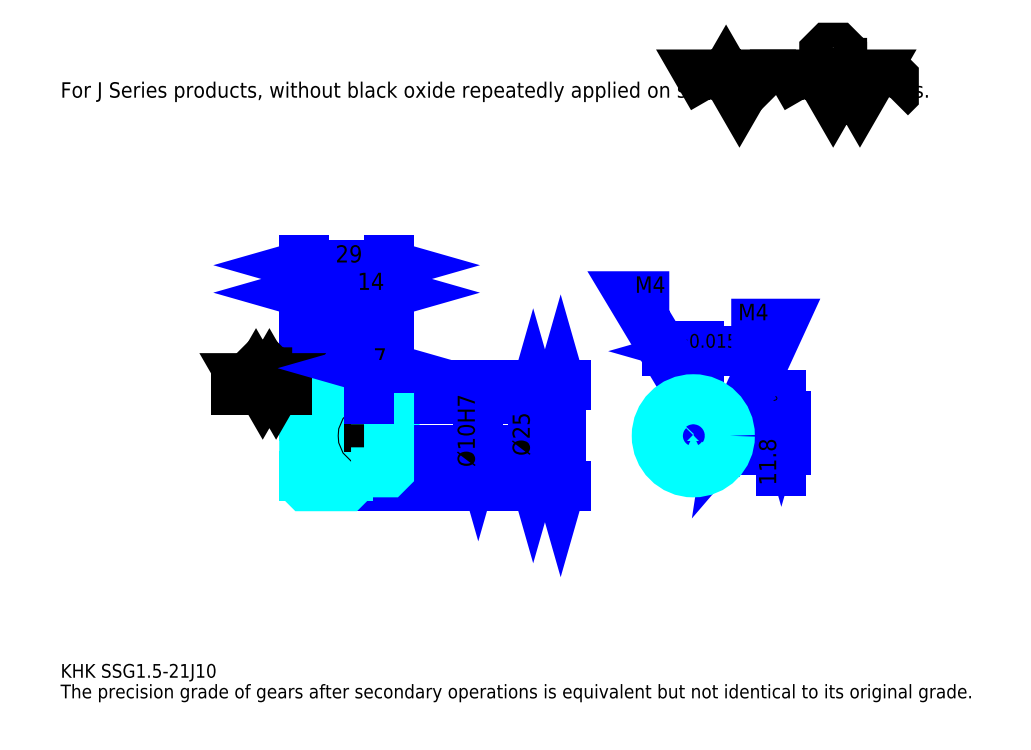
<metadata>
{"format":"dxf","ext":"dxf","renderer":"ezdxf+matplotlib","layout":"modelspace","background":"white","min_lineweight":24,"dpi":150}
</metadata>
<code>
0
SECTION
2
ENTITIES
0
TEXT
8
0
10
11.74
20
12.91
40
4.696
41
1
1
KHK SSG1.5-21J10
7
KANJI
50
0
51
0
0
TEXT
8
0
10
11.74
20
5.87
40
4.696
41
1
1
The precision grade of gears after secondary operations is equivalent but not identical to its original grade.
7
KANJI
50
0
51
0
0
TEXT
8
0
10
11.74
20
211.3
40
5.283
41
1
1
For J Series products, without black oxide repeatedly applied on secondary-operated parts.
7
KANJI
50
0
51
0
0
POLYLINE
8
0
66
     1
70
     2
0
VERTEX
8
0
10
234.8
20
211.3
0
VERTEX
8
0
10
230.2
20
219.2
0
VERTEX
8
0
10
248.5
20
219.2
0
VERTEX
8
0
10
243.9
20
211.3
0
VERTEX
8
0
10
239.4
20
219.2
0
VERTEX
8
0
10
234.8
20
211.3
0
SEQEND
0
POLYLINE
8
0
66
     1
70
     2
0
VERTEX
8
0
10
266.8
20
211.3
0
VERTEX
8
0
10
262.3
20
219.2
0
VERTEX
8
0
10
289.7
20
219.2
0
VERTEX
8
0
10
285.1
20
211.3
0
VERTEX
8
0
10
280.6
20
219.2
0
VERTEX
8
0
10
276
20
211.3
0
VERTEX
8
0
10
271.4
20
219.2
0
VERTEX
8
0
10
266.8
20
211.3
0
SEQEND
0
POLYLINE
8
0
66
     1
70
     2
0
VERTEX
8
0
10
277.5
20
223.2
0
VERTEX
8
0
10
279
20
223.2
0
VERTEX
8
0
10
279
20
222.3
0
VERTEX
8
0
10
277.5
20
220.8
0
VERTEX
8
0
10
274.5
20
220.8
0
VERTEX
8
0
10
272.9
20
222.3
0
VERTEX
8
0
10
272.9
20
226.9
0
VERTEX
8
0
10
274.5
20
228.4
0
VERTEX
8
0
10
277.5
20
228.4
0
VERTEX
8
0
10
279
20
226.9
0
VERTEX
8
0
10
279
20
226
0
SEQEND
0
POLYLINE
8
0
66
     1
70
     2
0
VERTEX
8
0
10
255.5
20
219.2
0
VERTEX
8
0
10
254.3
20
218
0
VERTEX
8
0
10
254.3
20
212.5
0
VERTEX
8
0
10
255.5
20
211.3
0
SEQEND
0
POLYLINE
8
0
66
     1
70
     2
0
VERTEX
8
0
10
295.5
20
219.2
0
VERTEX
8
0
10
296.7
20
218
0
VERTEX
8
0
10
296.7
20
212.5
0
VERTEX
8
0
10
295.5
20
211.3
0
SEQEND
0
LINE
8
0
10
182.8
20
112.9
11
182.8
21
78.42
0
POLYLINE
8
0
66
     1
70
     2
0
VERTEX
8
0
10
184
20
108.8
0
VERTEX
8
0
10
182.8
20
112.9
0
VERTEX
8
0
10
181.6
20
108.8
0
SEQEND
0
POLYLINE
8
0
66
     1
70
     2
0
VERTEX
8
0
10
181.6
20
82.53
0
VERTEX
8
0
10
182.8
20
78.42
0
VERTEX
8
0
10
184
20
82.53
0
SEQEND
0
LINE
8
0
10
124.1
20
112.9
11
184.5
21
112.9
0
LINE
8
0
10
124.1
20
78.42
11
184.5
21
78.42
0
TEXT
8
0
10
181.6
20
84.96
40
5.87
41
1
1
%%c34.5
7
KANJI
50
90
51
0
0
LINE
8
DASHDOT
10
91.57
20
111.4
11
113.6
21
111.4
0
LINE
8
DASHDOT
10
91.57
20
79.92
11
113.6
21
79.92
0
LINE
8
DASHDOT
10
91.57
20
95.67
11
127.6
21
95.67
0
LINE
8
0
10
110.1
20
112.4
11
110.1
21
112.9
0
LINE
8
0
10
95.09
20
112.4
11
95.09
21
112.9
0
LINE
8
0
10
111.1
20
108.2
11
124.1
21
108.2
0
LINE
8
0
10
111.1
20
83.17
11
124.1
21
83.17
0
LINE
8
0
10
109.6
20
112.9
11
124.1
21
112.9
0
LINE
8
0
10
109.6
20
78.42
11
124.1
21
78.42
0
LINE
8
0
10
95.09
20
109.5
11
110.1
21
109.5
0
LINE
8
0
10
95.09
20
81.8
11
110.1
21
81.8
0
LINE
8
0
10
123.6
20
90.67
11
124.1
21
90.17
0
LINE
8
0
10
123.6
20
100.7
11
124.1
21
101.2
0
LINE
8
0
10
95.59
20
100.7
11
95.59
21
90.67
0
POLYLINE
8
0
66
     1
70
     2
0
VERTEX
8
0
10
95.09
20
90.17
0
VERTEX
8
0
10
95.59
20
90.67
0
VERTEX
8
0
10
123.6
20
90.67
0
VERTEX
8
0
10
123.6
20
100.7
0
VERTEX
8
0
10
95.59
20
100.7
0
VERTEX
8
0
10
95.09
20
101.2
0
SEQEND
0
ARC
8
0
10
111.1
20
109.2
40
1
50
180
51
270
0
ARC
8
0
10
111.1
20
82.17
40
1
50
90
51
180
0
LINE
8
0
10
124.1
20
107.7
11
124.1
21
112.9
0
LINE
8
0
10
95.09
20
144.6
11
110.1
21
144.6
0
POLYLINE
8
0
66
     1
70
     2
0
VERTEX
8
0
10
99.2
20
145.8
0
VERTEX
8
0
10
95.09
20
144.6
0
VERTEX
8
0
10
99.2
20
143.4
0
SEQEND
0
POLYLINE
8
0
66
     1
70
     2
0
VERTEX
8
0
10
106
20
143.4
0
VERTEX
8
0
10
110.1
20
144.6
0
VERTEX
8
0
10
106
20
145.8
0
SEQEND
0
LINE
8
0
10
110.1
20
112.9
11
110.1
21
146.4
0
TEXT
8
0
10
98.77
20
145.6
40
5.87
41
1
1
15
7
KANJI
50
0
51
0
0
LINE
8
0
10
95.09
20
154
11
124.1
21
154
0
POLYLINE
8
0
66
     1
70
     2
0
VERTEX
8
0
10
99.2
20
155.2
0
VERTEX
8
0
10
95.09
20
154
0
VERTEX
8
0
10
99.2
20
152.8
0
SEQEND
0
POLYLINE
8
0
66
     1
70
     2
0
VERTEX
8
0
10
120
20
152.8
0
VERTEX
8
0
10
124.1
20
154
0
VERTEX
8
0
10
120
20
155.2
0
SEQEND
0
LINE
8
0
10
95.09
20
112.9
11
95.09
21
155.8
0
LINE
8
0
10
124.1
20
112.9
11
124.1
21
155.8
0
TEXT
8
0
10
105.8
20
154.9
40
5.87
41
1
1
29
7
KANJI
50
0
51
0
0
LINE
8
0
10
110.1
20
144.6
11
124.1
21
144.6
0
POLYLINE
8
0
66
     1
70
     2
0
VERTEX
8
0
10
114.2
20
145.8
0
VERTEX
8
0
10
110.1
20
144.6
0
VERTEX
8
0
10
114.2
20
143.4
0
SEQEND
0
POLYLINE
8
0
66
     1
70
     2
0
VERTEX
8
0
10
120
20
143.4
0
VERTEX
8
0
10
124.1
20
144.6
0
VERTEX
8
0
10
120
20
145.8
0
SEQEND
0
TEXT
8
0
10
113.3
20
145.6
40
5.87
41
1
1
14
7
KANJI
50
0
51
0
0
LINE
8
0
10
173.4
20
108.2
11
173.4
21
83.17
0
POLYLINE
8
0
66
     1
70
     2
0
VERTEX
8
0
10
174.6
20
104.1
0
VERTEX
8
0
10
173.4
20
108.2
0
VERTEX
8
0
10
172.2
20
104.1
0
SEQEND
0
POLYLINE
8
0
66
     1
70
     2
0
VERTEX
8
0
10
172.2
20
87.28
0
VERTEX
8
0
10
173.4
20
83.17
0
VERTEX
8
0
10
174.6
20
87.28
0
SEQEND
0
LINE
8
0
10
124.1
20
108.2
11
175.2
21
108.2
0
LINE
8
0
10
124.1
20
83.17
11
175.2
21
83.17
0
TEXT
8
0
10
172.2
20
88.78
40
5.87
41
1
1
%%c25
7
KANJI
50
90
51
0
0
LINE
8
DASHDOT
10
228.2
20
114
11
228.2
21
79.65
0
LINE
8
DASHDOT
10
212.1
20
95.67
11
244.2
21
95.67
0
LINE
8
0
10
237.2
20
124.6
11
219.1
21
124.6
0
POLYLINE
8
0
66
     1
70
     2
0
VERTEX
8
0
10
222
20
123.4
0
VERTEX
8
0
10
226.2
20
124.6
0
VERTEX
8
0
10
222
20
125.8
0
SEQEND
0
POLYLINE
8
0
66
     1
70
     2
0
VERTEX
8
0
10
234.3
20
125.8
0
VERTEX
8
0
10
230.2
20
124.6
0
VERTEX
8
0
10
234.3
20
123.4
0
SEQEND
0
LINE
8
0
10
226.2
20
102.5
11
226.2
21
126.4
0
LINE
8
0
10
230.2
20
102.5
11
230.2
21
126.4
0
TEXT
8
0
10
216
20
125.8
40
5.87
41
1
1
4
7
KANJI
50
0
51
0
0
TEXT
8
0
10
221.8
20
125.8
40
4.696
41
1
1
%%p0.015
7
KANJI
50
0
51
0
0
LINE
8
0
10
258.3
20
83.63
11
258.3
21
109.5
0
POLYLINE
8
0
66
     1
70
     2
0
VERTEX
8
0
10
257.1
20
106.6
0
VERTEX
8
0
10
258.3
20
102.5
0
VERTEX
8
0
10
259.4
20
106.6
0
SEQEND
0
POLYLINE
8
0
66
     1
70
     2
0
VERTEX
8
0
10
259.4
20
86.57
0
VERTEX
8
0
10
258.3
20
90.67
0
VERTEX
8
0
10
257.1
20
86.57
0
SEQEND
0
LINE
8
0
10
230.2
20
102.5
11
260
21
102.5
0
LINE
8
0
10
228.2
20
90.67
11
260
21
90.67
0
TEXT
8
0
10
256.5
20
78.66
40
5.87
41
1
1
11.8
7
KANJI
50
90
51
0
0
TEXT
8
0
10
256.9
20
104.1
40
2.935
41
1
1

7
KANJI
50
90
51
0
0
TEXT
8
0
10
253.2
20
104.1
40
2.935
41
1
1
+
7
KANJI
50
90
51
0
0
TEXT
8
0
10
256.9
20
107.4
40
2.935
41
1
1
0
7
KANJI
50
90
51
0
0
TEXT
8
0
10
253.2
20
107.4
40
2.935
41
1
1
0.1
7
KANJI
50
90
51
0
0
ARC
8
0
10
228.2
20
95.67
40
5
50
113.6
51
66.42
0
POLYLINE
8
0
66
     1
70
     2
0
VERTEX
8
0
10
230.2
20
100.3
0
VERTEX
8
0
10
230.2
20
102.5
0
VERTEX
8
0
10
226.2
20
102.5
0
VERTEX
8
0
10
226.2
20
100.3
0
SEQEND
0
LINE
8
0
10
95.09
20
102.5
11
124.1
21
102.5
0
POLYLINE
8
DASHDOT
66
     1
70
     2
0
VERTEX
8
DASHDOT
10
117.1
20
111.7
0
VERTEX
8
DASHDOT
10
117.1
20
98.95
0
SEQEND
0
POLYLINE
8
0
66
     1
70
     2
0
VERTEX
8
0
10
119.1
20
108.2
0
VERTEX
8
0
10
119.1
20
102.5
0
SEQEND
0
POLYLINE
8
0
66
     1
70
     2
0
VERTEX
8
0
10
115.1
20
108.2
0
VERTEX
8
0
10
115.1
20
102.5
0
SEQEND
0
POLYLINE
8
0
66
     1
70
     2
0
VERTEX
8
0
10
118.7
20
108.2
0
VERTEX
8
0
10
118.7
20
102.5
0
SEQEND
0
POLYLINE
8
0
66
     1
70
     2
0
VERTEX
8
0
10
115.5
20
108.2
0
VERTEX
8
0
10
115.5
20
102.5
0
SEQEND
0
POLYLINE
8
0
66
     1
70
     2
0
VERTEX
8
0
10
226.2
20
100.3
0
VERTEX
8
0
10
226.2
20
108
0
SEQEND
0
POLYLINE
8
0
66
     1
70
     2
0
VERTEX
8
0
10
230.2
20
100.3
0
VERTEX
8
0
10
230.2
20
108
0
SEQEND
0
POLYLINE
8
0
66
     1
70
     2
0
VERTEX
8
0
10
226.5
20
102.5
0
VERTEX
8
0
10
226.5
20
108.1
0
SEQEND
0
POLYLINE
8
0
66
     1
70
     2
0
VERTEX
8
0
10
229.8
20
102.5
0
VERTEX
8
0
10
229.8
20
108.1
0
SEQEND
0
POLYLINE
8
0
66
     1
70
     2
0
VERTEX
8
0
10
228.2
20
108.2
0
VERTEX
8
0
10
207
20
143.4
0
VERTEX
8
0
10
219.9
20
143.4
0
SEQEND
0
POLYLINE
8
0
66
     1
70
     2
0
VERTEX
8
0
10
225
20
111.1
0
VERTEX
8
0
10
228.2
20
108.2
0
VERTEX
8
0
10
227
20
112.3
0
SEQEND
0
TEXT
8
0
10
208.2
20
144.6
40
5.635
41
1
1
M4
7
KANJI
50
0
51
0
0
CIRCLE
8
0
10
117.1
20
95.67
40
2
0
CIRCLE
8
0
10
117.1
20
95.67
40
1.62
0
POLYLINE
8
DASHDOT
66
     1
70
     2
0
VERTEX
8
DASHDOT
10
111.6
20
95.67
0
VERTEX
8
DASHDOT
10
122.6
20
95.67
0
SEQEND
0
POLYLINE
8
DASHDOT
66
     1
70
     2
0
VERTEX
8
DASHDOT
10
117.1
20
90.15
0
VERTEX
8
DASHDOT
10
117.1
20
101.2
0
SEQEND
0
LINE
8
DASHDOT
10
117.1
20
108.2
11
117.1
21
95.67
0
LINE
8
0
10
117.1
20
108.2
11
117.1
21
112.9
0
POLYLINE
8
0
66
     1
70
     2
0
VERTEX
8
0
10
232.7
20
97.67
0
VERTEX
8
0
10
240.5
20
97.67
0
SEQEND
0
POLYLINE
8
0
66
     1
70
     2
0
VERTEX
8
0
10
232.7
20
93.67
0
VERTEX
8
0
10
240.5
20
93.67
0
SEQEND
0
POLYLINE
8
0
66
     1
70
     2
0
VERTEX
8
0
10
232.9
20
97.29
0
VERTEX
8
0
10
240.5
20
97.29
0
SEQEND
0
POLYLINE
8
0
66
     1
70
     2
0
VERTEX
8
0
10
232.9
20
94.05
0
VERTEX
8
0
10
240.5
20
94.05
0
SEQEND
0
POLYLINE
8
0
66
     1
70
     2
0
VERTEX
8
0
10
240.7
20
95.67
0
VERTEX
8
0
10
258.3
20
134
0
VERTEX
8
0
10
241.1
20
134
0
SEQEND
0
POLYLINE
8
0
66
     1
70
     2
0
VERTEX
8
0
10
241.3
20
99.9
0
VERTEX
8
0
10
240.7
20
95.67
0
VERTEX
8
0
10
243.4
20
98.92
0
SEQEND
0
TEXT
8
0
10
243.5
20
135.2
40
5.635
41
1
1
M4
7
KANJI
50
0
51
0
0
LINE
8
0
10
154.6
20
100.7
11
154.6
21
90.67
0
POLYLINE
8
0
66
     1
70
     2
0
VERTEX
8
0
10
153.4
20
94.78
0
VERTEX
8
0
10
154.6
20
90.67
0
VERTEX
8
0
10
155.8
20
94.78
0
SEQEND
0
LINE
8
0
10
124.1
20
90.67
11
156.4
21
90.67
0
TEXT
8
0
10
153.4
20
84.96
40
5.87
41
1
1
%%c10H7
7
KANJI
50
90
51
0
0
POLYLINE
8
0
66
     1
70
     2
0
VERTEX
8
0
10
95.09
20
90.17
0
VERTEX
8
0
10
95.09
20
78.92
0
VERTEX
8
0
10
95.59
20
78.42
0
VERTEX
8
0
10
109.6
20
78.42
0
VERTEX
8
0
10
110.1
20
78.92
0
VERTEX
8
0
10
110.1
20
82.17
0
SEQEND
0
POLYLINE
8
0
66
     1
70
     2
0
VERTEX
8
0
10
111.1
20
83.17
0
VERTEX
8
0
10
123.6
20
83.17
0
VERTEX
8
0
10
124.1
20
83.67
0
VERTEX
8
0
10
124.1
20
107.7
0
VERTEX
8
0
10
123.6
20
108.2
0
VERTEX
8
0
10
111.1
20
108.2
0
SEQEND
0
POLYLINE
8
0
66
     1
70
     2
0
VERTEX
8
0
10
110.1
20
109.2
0
VERTEX
8
0
10
110.1
20
112.4
0
VERTEX
8
0
10
109.6
20
112.9
0
VERTEX
8
0
10
95.59
20
112.9
0
VERTEX
8
0
10
95.09
20
112.4
0
VERTEX
8
0
10
95.09
20
90.17
0
SEQEND
0
LINE
8
0
10
89.22
20
111.4
11
71.61
21
111.4
0
POLYLINE
8
0
66
     1
70
     2
0
VERTEX
8
0
10
76.3
20
111.4
0
VERTEX
8
0
10
74.02
20
115.4
0
VERTEX
8
0
10
87.75
20
115.4
0
VERTEX
8
0
10
85.46
20
111.4
0
VERTEX
8
0
10
83.17
20
115.4
0
VERTEX
8
0
10
80.88
20
111.4
0
VERTEX
8
0
10
78.59
20
115.4
0
VERTEX
8
0
10
76.3
20
111.4
0
SEQEND
0
POLYLINE
8
0
66
     1
70
     2
0
VERTEX
8
0
10
81.65
20
117.4
0
VERTEX
8
0
10
82.41
20
117.4
0
VERTEX
8
0
10
82.41
20
116.9
0
VERTEX
8
0
10
81.65
20
116.2
0
VERTEX
8
0
10
80.12
20
116.2
0
VERTEX
8
0
10
79.36
20
116.9
0
VERTEX
8
0
10
79.36
20
119.2
0
VERTEX
8
0
10
80.12
20
120
0
VERTEX
8
0
10
81.65
20
120
0
VERTEX
8
0
10
82.41
20
119.2
0
VERTEX
8
0
10
82.41
20
118.7
0
SEQEND
0
CIRCLE
8
0
10
228.2
20
95.67
40
12.5
0
LINE
8
0
10
117.1
20
118.8
11
124.1
21
118.8
0
POLYLINE
8
0
66
     1
70
     2
0
VERTEX
8
0
10
121.2
20
120
0
VERTEX
8
0
10
117.1
20
118.8
0
VERTEX
8
0
10
121.2
20
117.6
0
SEQEND
0
POLYLINE
8
0
66
     1
70
     2
0
VERTEX
8
0
10
120
20
117.6
0
VERTEX
8
0
10
124.1
20
118.8
0
VERTEX
8
0
10
120
20
120
0
SEQEND
0
LINE
8
0
10
117.1
20
112.9
11
117.1
21
120.6
0
TEXT
8
0
10
118.7
20
119.7
40
5.87
41
1
1
7
7
KANJI
50
0
51
0
0
LINE
8
0
10
117.1
20
108.2
11
117.1
21
112.9
0
ENDSEC
0
EOF

</code>
